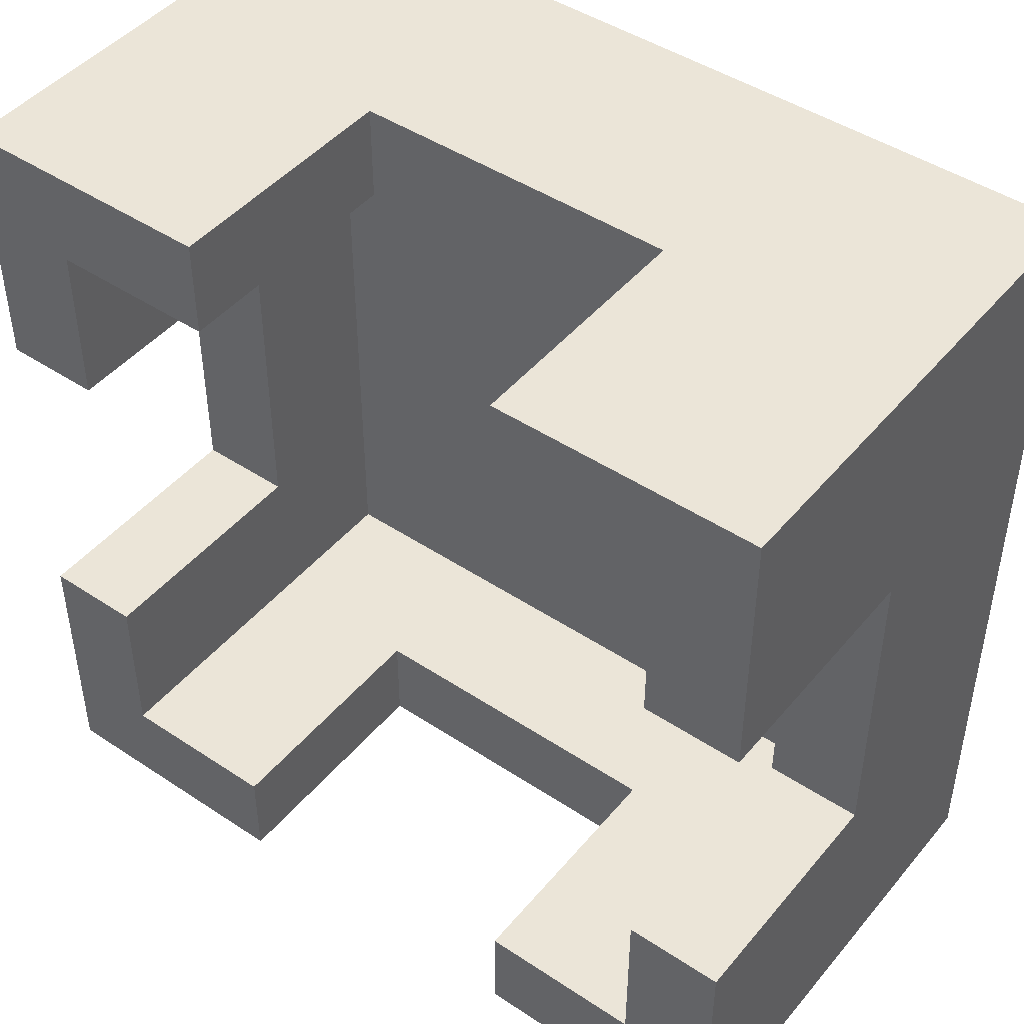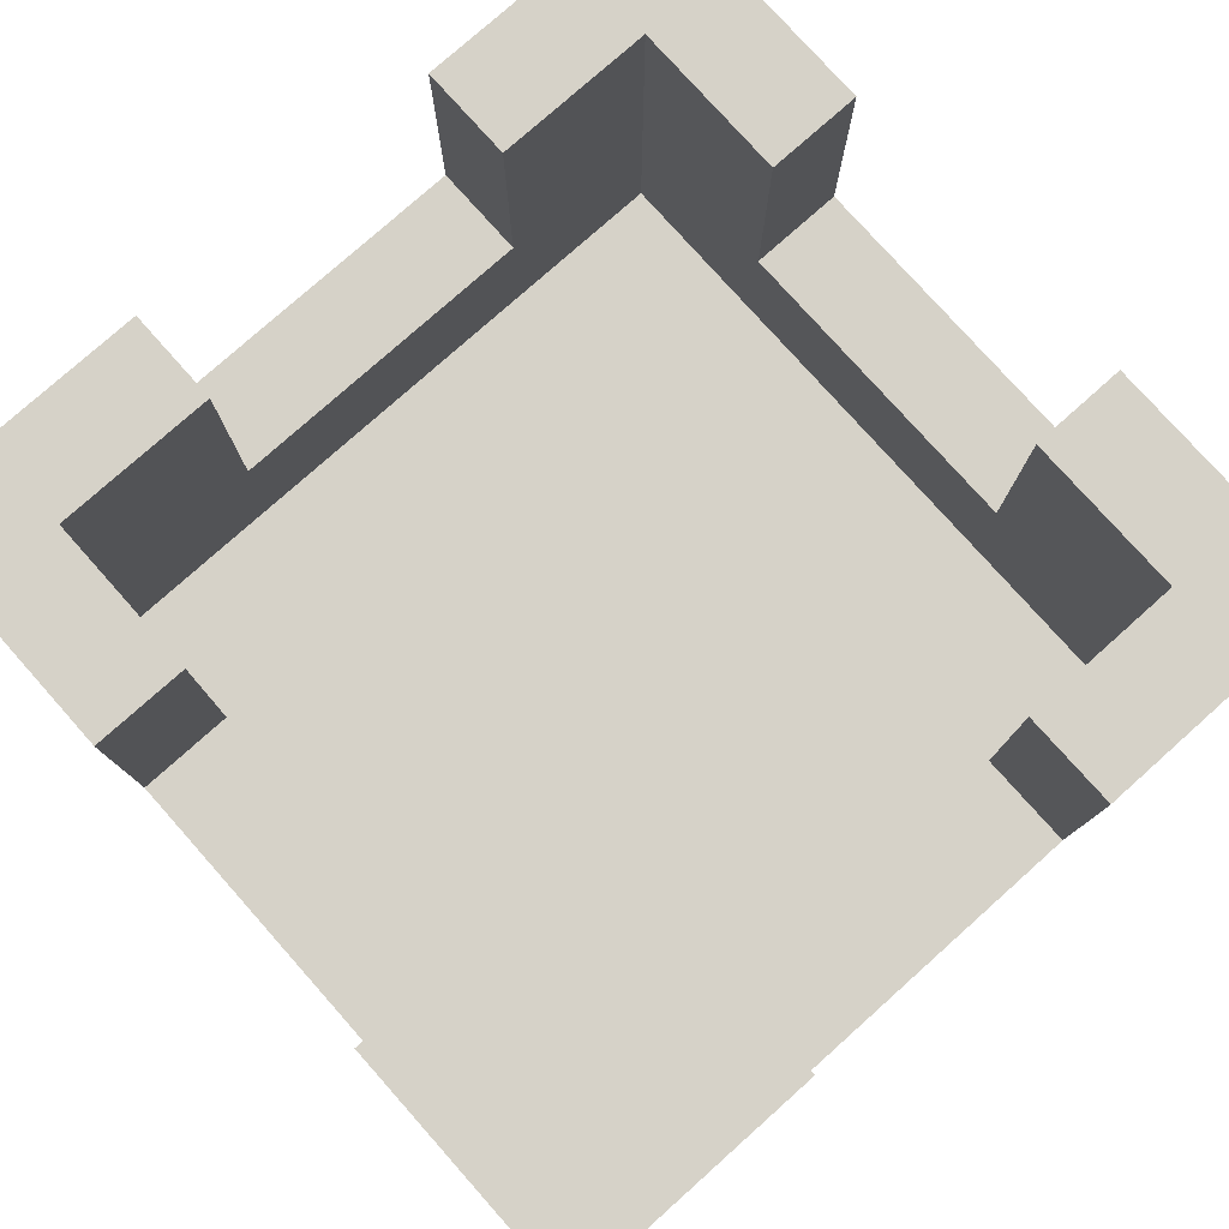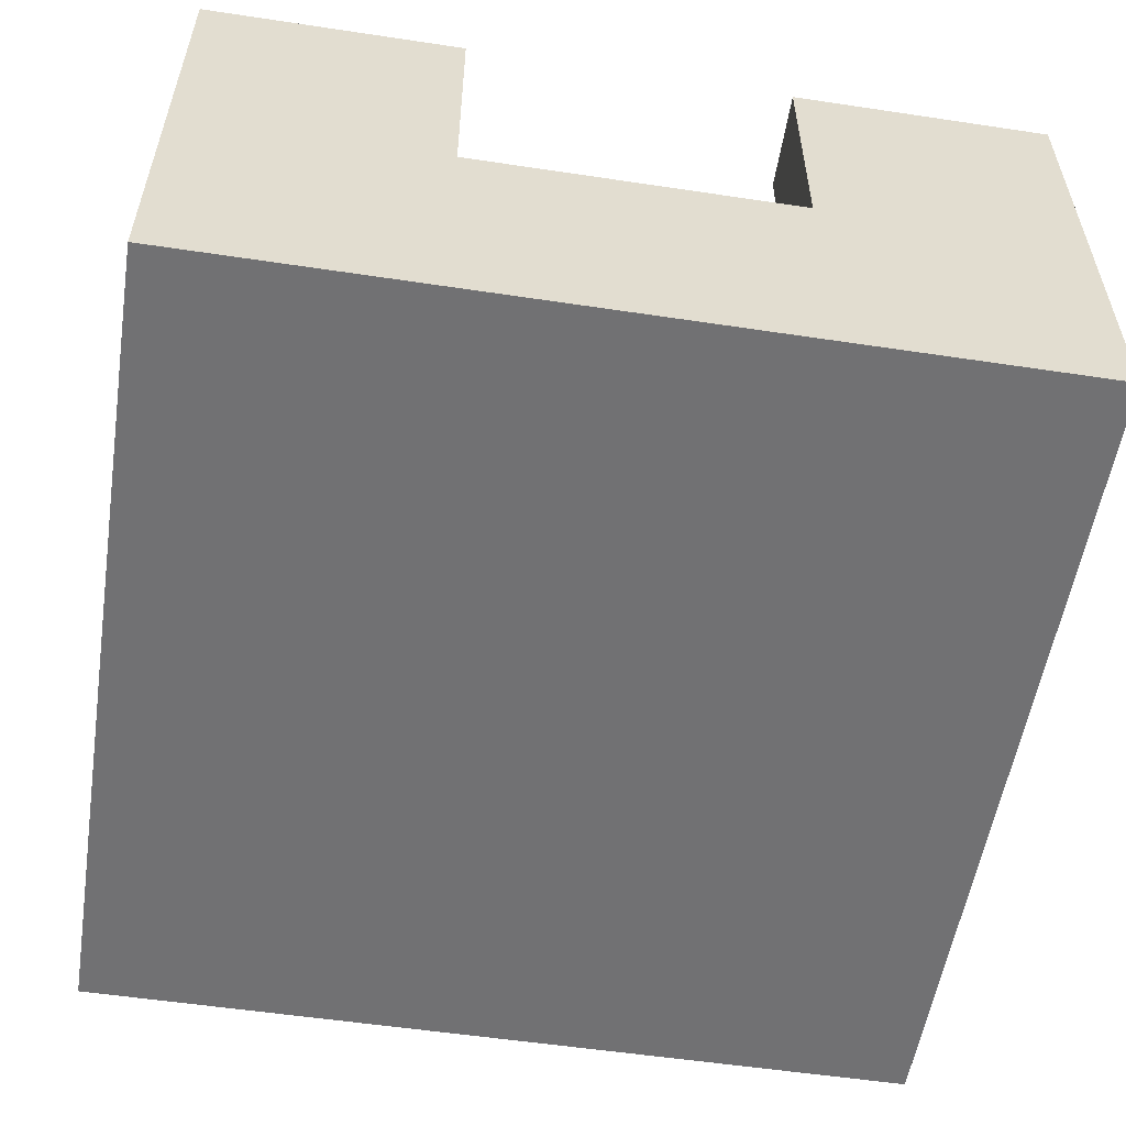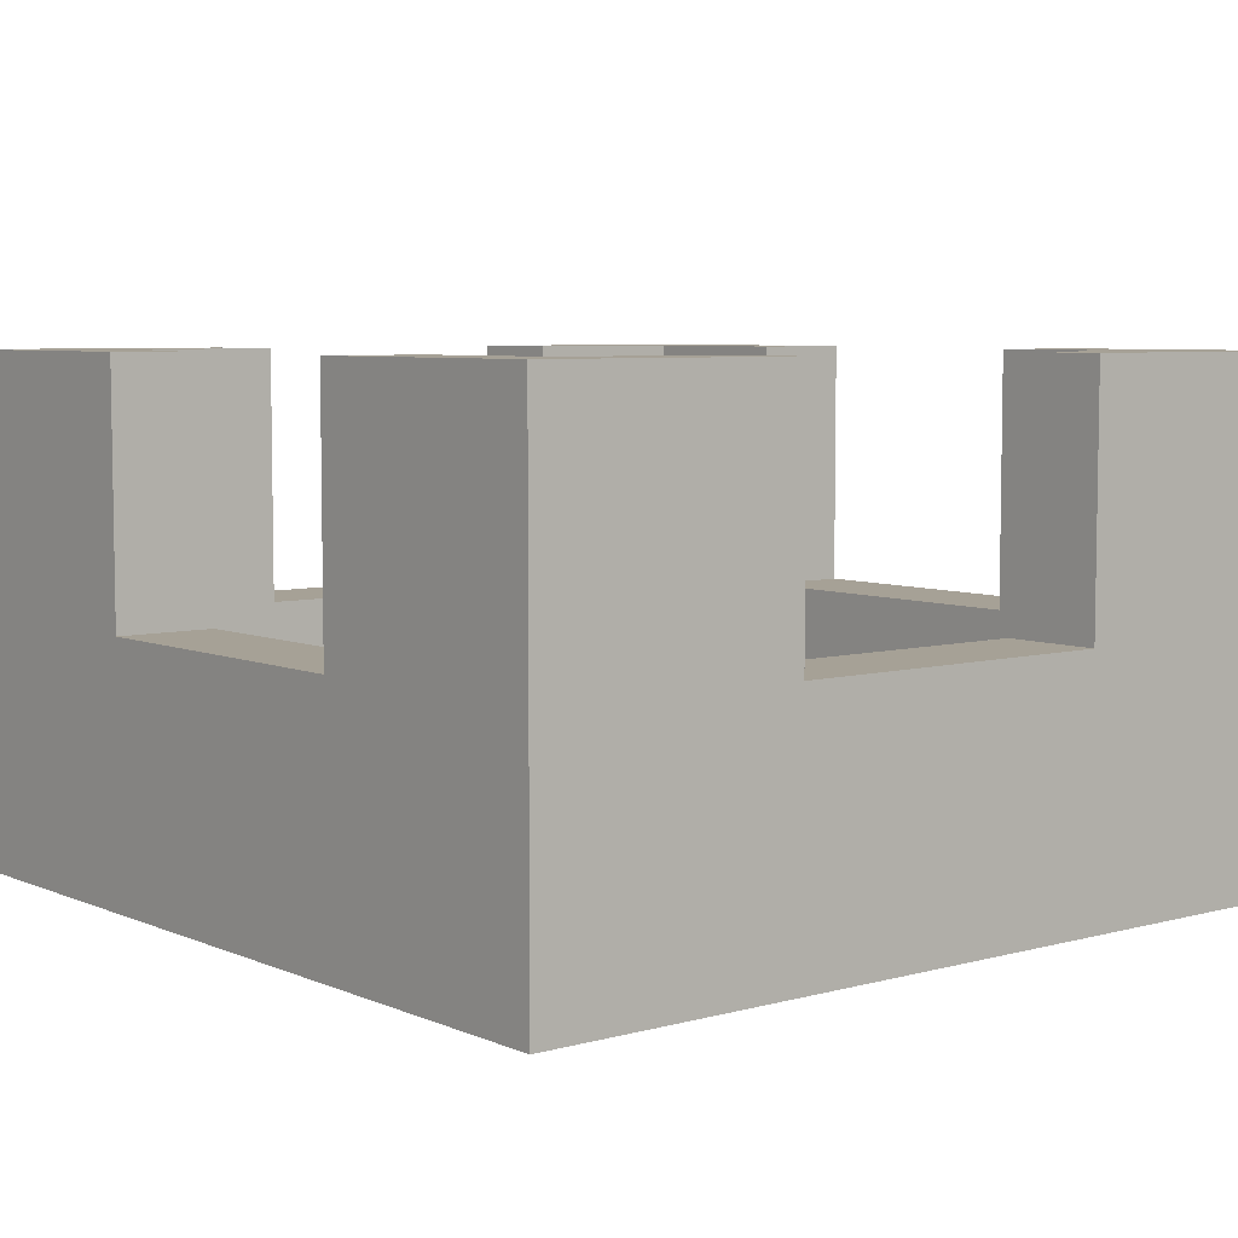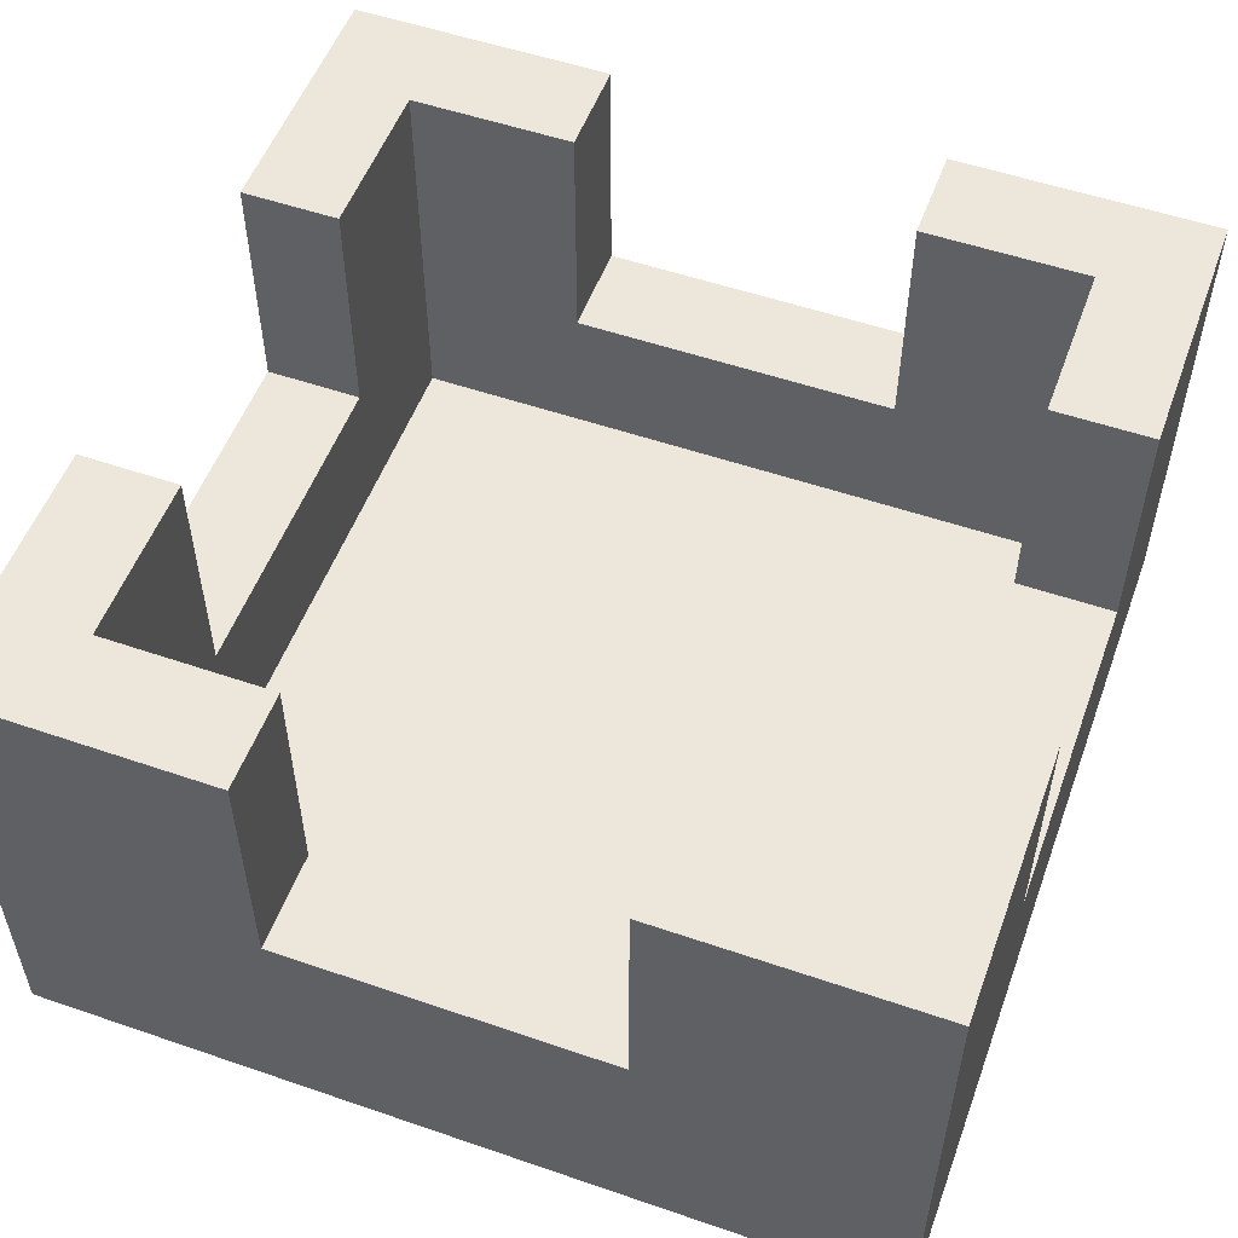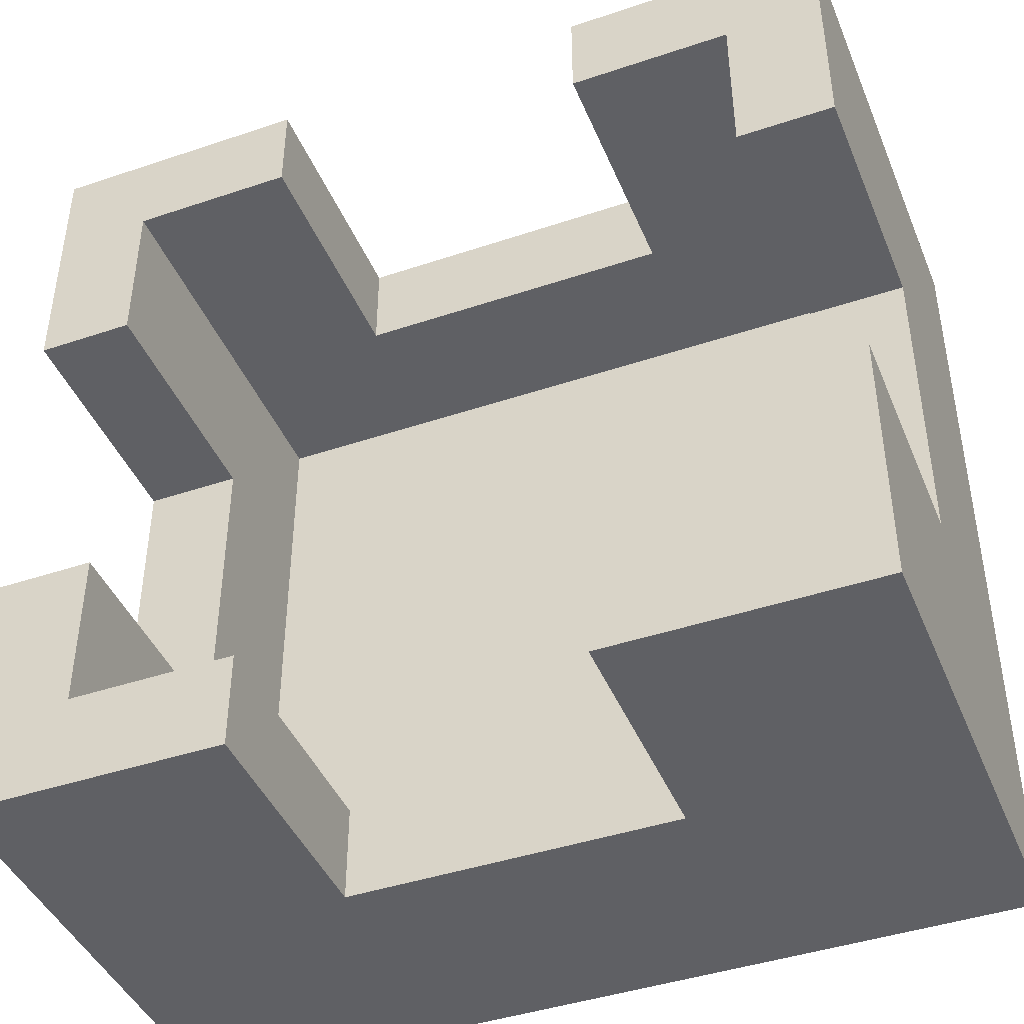
<metadata>
{"format":"obj","ext":"obj","renderer":"f3d","projection":"perspective","resolution":1024,"background":"white","views":[{"elev":45.8,"azim":-142.7,"up":"+Z"},{"elev":78.4,"azim":138.3,"up":"+Y"},{"elev":-55.3,"azim":171.0,"up":"+Y"},{"elev":6.2,"azim":51.0,"up":"+Y"},{"elev":53.7,"azim":20.1,"up":"+Y"},{"elev":-43.2,"azim":-158.3,"up":"+Z"}]}
</metadata>
<code>
o towerSquare_middleC
v -0.435 -0 0.435
v 0.435 0 -0.435
v 0.435 -0 0.435
v -0.435 0 -0.435
v -0.435 0.125 -0.435
v -0.435 0.25 -0.1677
v -0.435 0.5 -0.435
v -0.435 0.125 0.435
v -0.435 0.25 0.1677
v -0.435 0.5 0.1677
v -0.435 0.5 0.435
v -0.435 0.5 -0.1677
v -0.1677 0.25 0.435
v 0.1677 0.25 0.435
v -0.1677 0.5 0.435
v 0.435 0.125 0.435
v 0.435 0.5 0.435
v 0.1677 0.5 0.435
v 0.435 0.25 0.1677
v 0.435 0.5 0.1677
v 0.435 0.25 -0.1677
v 0.435 0.125 -0.435
v 0.435 0.5 -0.1677
v 0.435 0.5 -0.435
v -0.1677 0.25 -0.435
v -0.1677 0.5 -0.435
v 0.1677 0.25 -0.435
v 0.1677 0.5 -0.435
v 0.3354 0.5 -0.1677
v 0.3354 0.5 -0.3354
v 0.1677 0.5 -0.3354
v -0.1677 0.5 -0.3354
v -0.3354 0.5 -0.3354
v -0.3354 0.5 -0.1677
v -0.3354 0.5 0.3354
v -0.3354 0.5 0.1677
v -0.1677 0.5 0.3354
v 0.3354 0.5 0.1677
v 0.3354 0.5 0.3354
v 0.1677 0.5 0.3354
v -0.3354 0.1 0.3354
v -0.1677 0.25 0.3354
v 0.3354 0.1 0.3354
v 0.1677 0.25 0.3354
v 0.3354 0.1 -0.3354
v 0.3354 0.25 -0.1677
v 0.3354 0.25 0.1677
v 0.1677 0.25 -0.3354
v -0.3354 0.1 -0.3354
v -0.1677 0.25 -0.3354
v -0.3354 0.25 0.1677
v -0.3354 0.25 -0.1677
v -0.2362 0.1 -0.2362
v 0.2362 0.1 0.2362
v 0.2362 0.1 -0.2362
v -0.2362 0.1 0.2362
f 1 2 3
f 2 1 4
f 5 6 7
f 6 5 8
f 6 8 9
f 9 8 10
f 10 8 11
f 12 7 6
f 8 13 11
f 13 8 14
f 11 13 15
f 16 14 8
f 14 16 17
f 14 17 18
f 17 19 20
f 16 19 17
f 16 21 19
f 22 21 16
f 22 23 21
f 23 22 24
f 5 25 22
f 25 5 7
f 25 7 26
f 27 22 25
f 22 27 24
f 24 27 28
f 29 23 30
f 24 30 23
f 30 24 28
f 30 28 31
f 7 32 26
f 32 7 33
f 33 7 34
f 34 7 12
f 10 35 36
f 11 35 10
f 15 35 11
f 35 15 37
f 38 17 20
f 17 38 39
f 17 39 18
f 18 39 40
f 41 42 43
f 42 41 35
f 42 35 37
f 44 43 42
f 43 44 39
f 39 44 40
f 45 46 30
f 46 45 43
f 46 43 47
f 47 43 38
f 38 43 39
f 29 30 46
f 45 48 49
f 48 45 30
f 48 30 31
f 50 49 48
f 49 50 33
f 33 50 32
f 35 51 36
f 41 51 35
f 41 52 51
f 49 52 41
f 49 34 52
f 34 49 33
f 6 51 52
f 51 6 9
f 34 6 52
f 6 34 12
f 10 51 9
f 51 10 36
f 46 19 21
f 19 46 47
f 38 19 47
f 19 38 20
f 23 46 21
f 46 23 29
f 25 48 27
f 48 25 50
f 32 25 26
f 25 32 50
f 48 28 27
f 28 48 31
f 42 14 44
f 14 42 13
f 15 42 37
f 42 15 13
f 14 40 44
f 40 14 18
f 53 54 55
f 54 53 56
f 45 55 43
f 55 45 49
f 55 49 53
f 53 49 56
f 54 43 55
f 43 54 41
f 41 54 56
f 41 56 49
f 16 1 3
f 1 16 8
f 16 2 22
f 2 16 3
f 5 2 4
f 2 5 22
f 1 5 4
f 5 1 8

</code>
